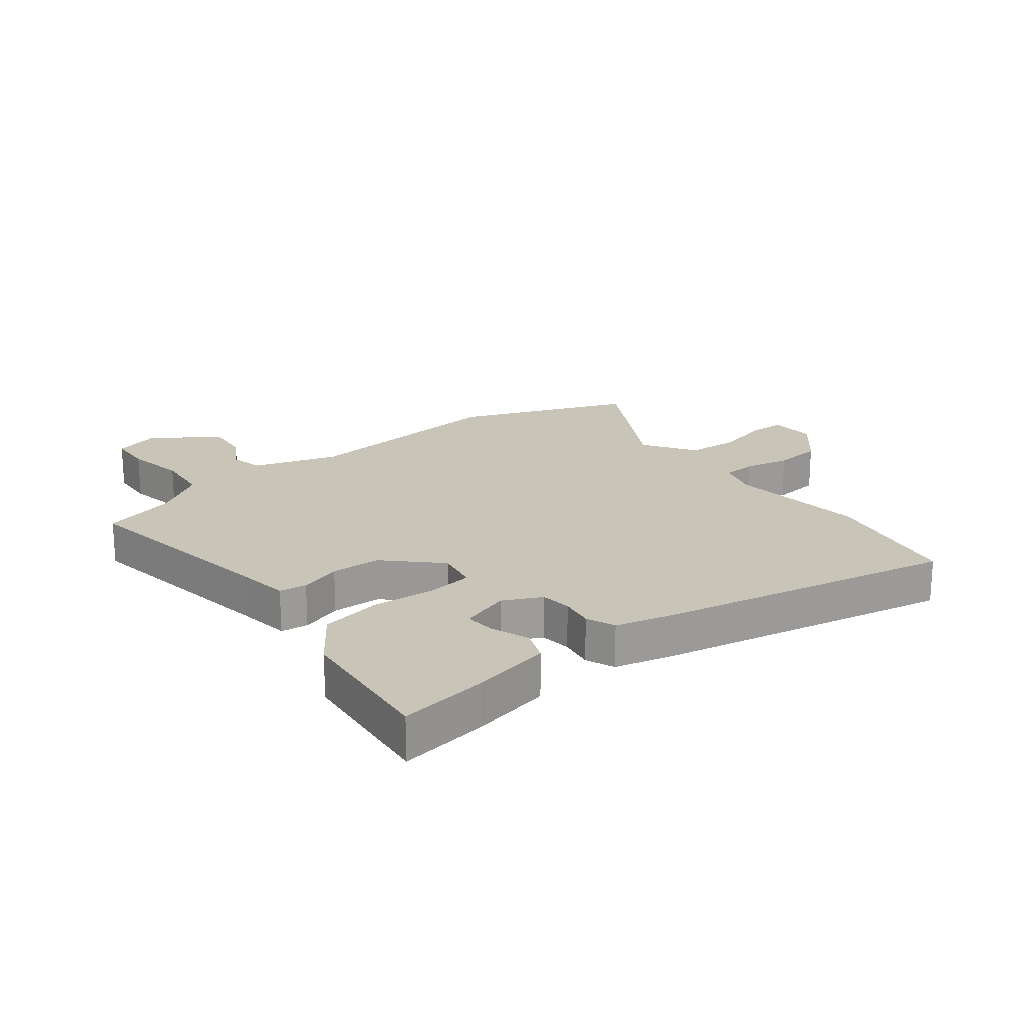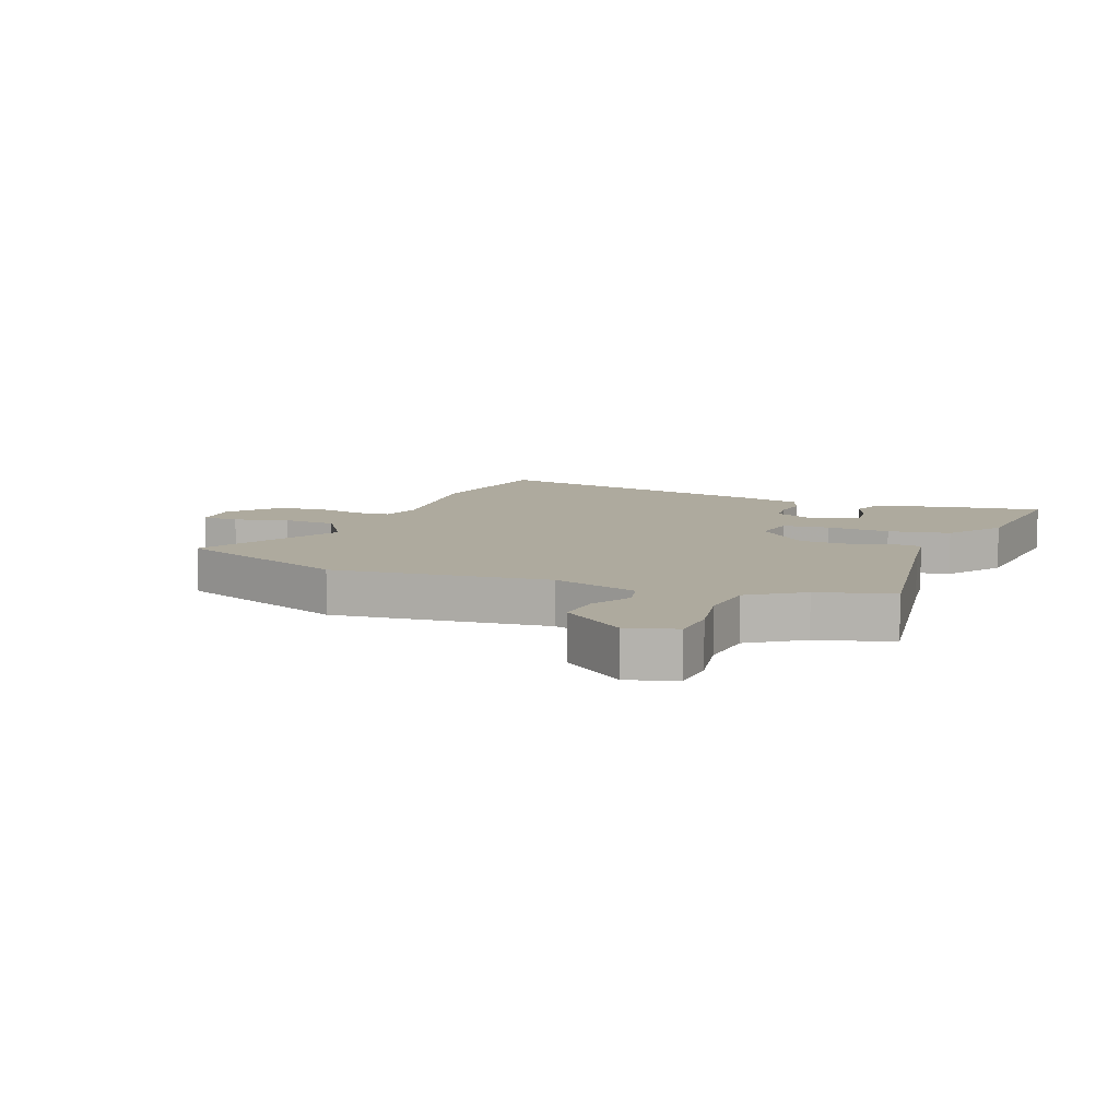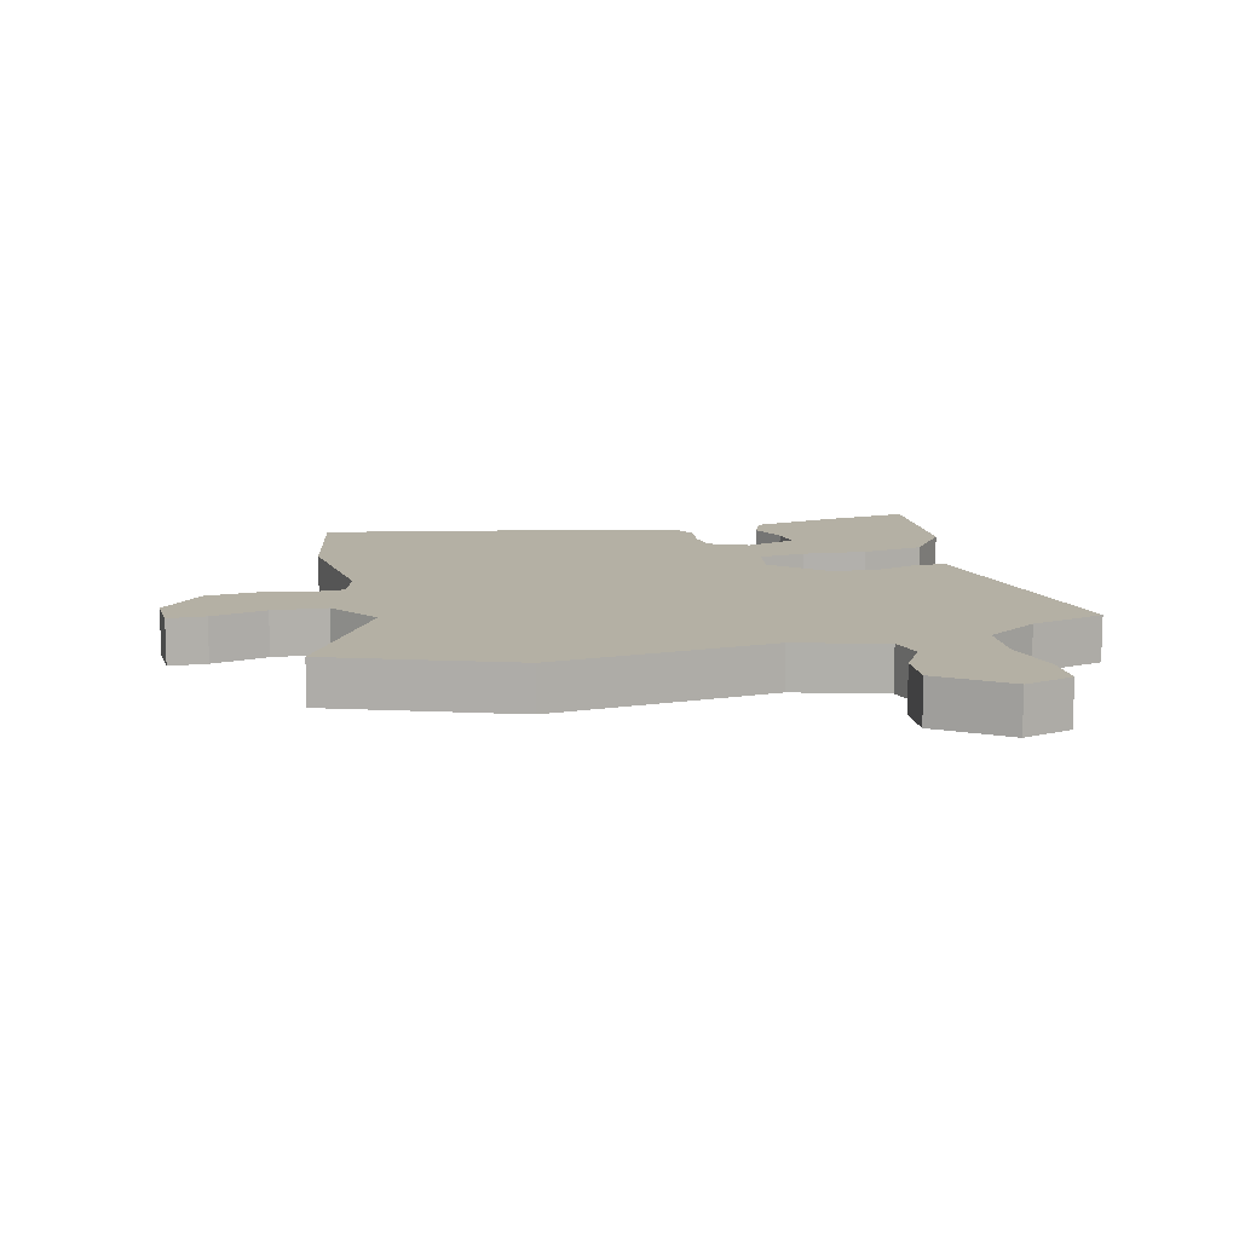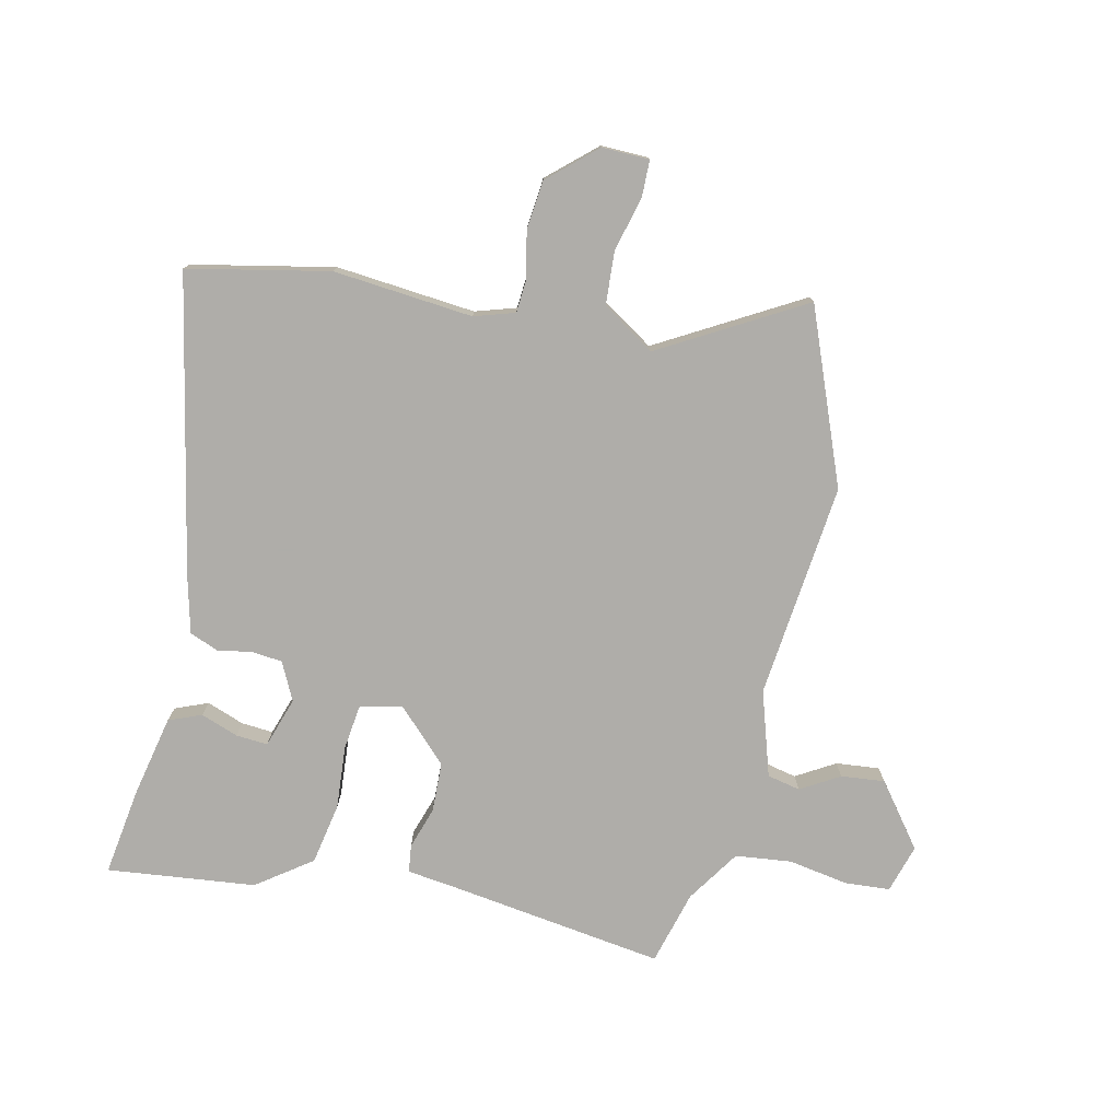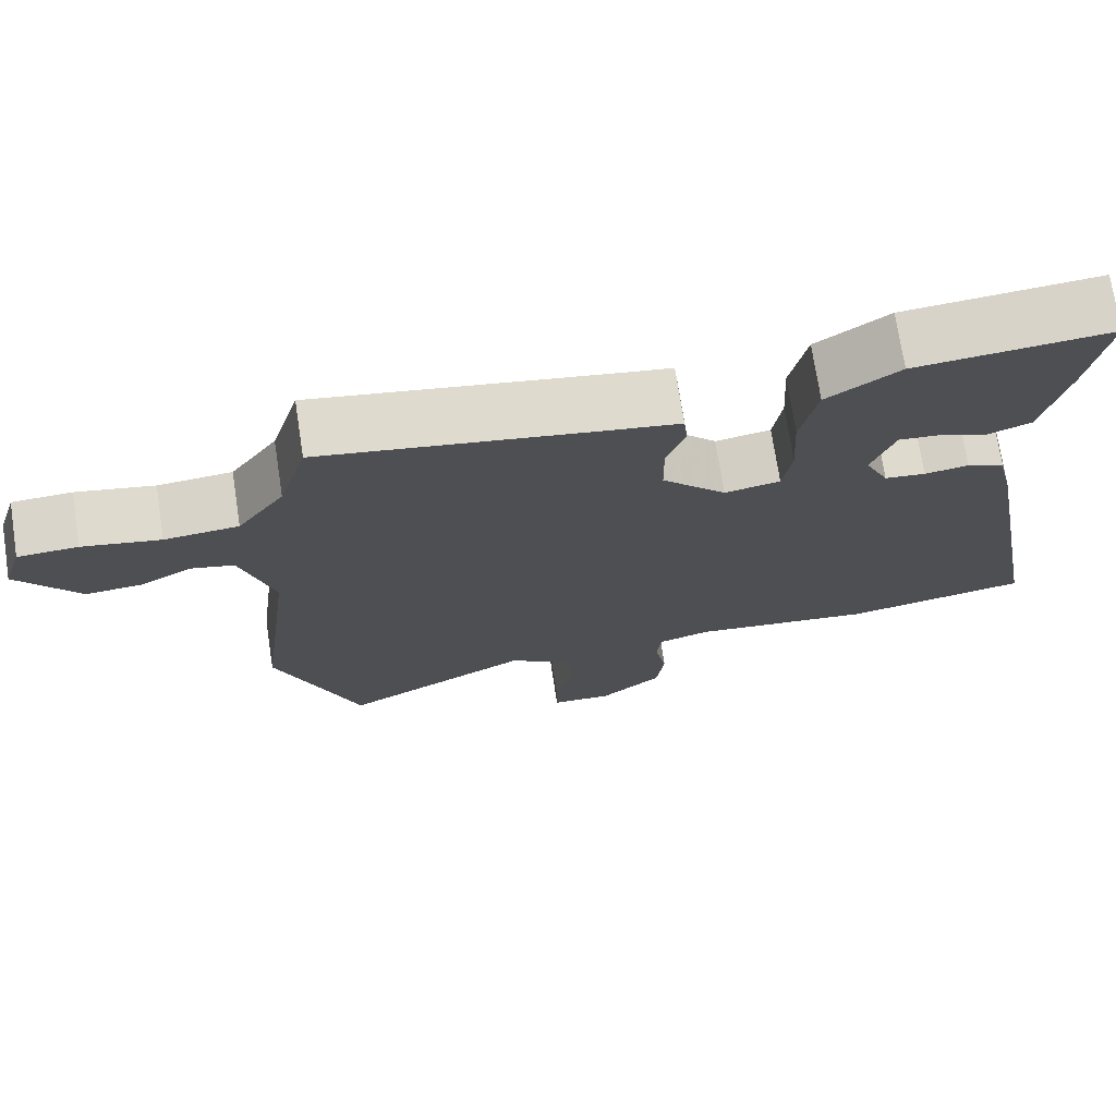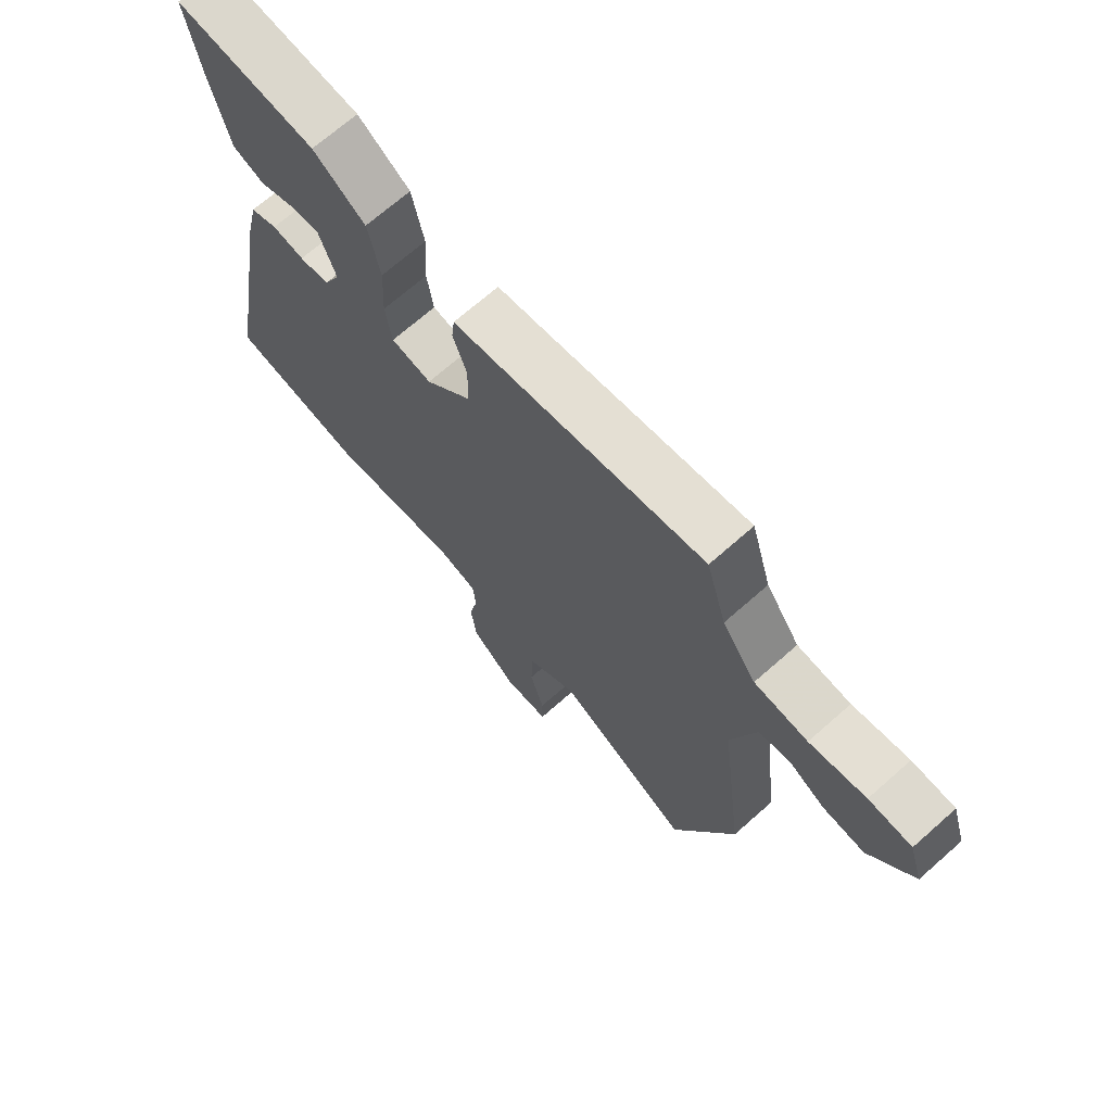
<metadata>
{"format":"obj","ext":"obj","renderer":"f3d","projection":"perspective","resolution":1024,"background":"white","views":[{"elev":20.1,"azim":52.8,"up":"+Y"},{"elev":9.3,"azim":-68.1,"up":"+Y"},{"elev":11.5,"azim":-103.5,"up":"+Y"},{"elev":-77.2,"azim":168.4,"up":"+Y"},{"elev":72.9,"azim":-8.7,"up":"+Z"},{"elev":69.9,"azim":-131.4,"up":"+Z"}]}
</metadata>
<code>
v -0.434 0.07 0.511
v -0.079 0.07 0.453
v 0.008 0.07 0.44
v 0.013 0.07 0.394
v -0.011 0.07 0.325
v -0.01 0.07 0.242
v 0.072 0.07 0.156
v 0.143 0.07 0.169
v 0.154 0.07 0.245
v 0.148 0.07 0.351
v 0.169 0.07 0.453
v 0.261 0.07 0.517
v 0.509 0.07 0.54
v 0.484 0.07 0.392
v 0.453 0.07 0.258
v 0.398 0.07 0.237
v 0.336 0.07 0.261
v 0.283 0.07 0.266
v 0.254 0.07 0.183
v 0.284 0.07 0.119
v 0.336 0.07 0.113
v 0.392 0.07 0.122
v 0.44 0.07 0.102
v 0.462 0.07 0.007
v 0.552 0.07 -0.49
v 0.316 0.07 -0.534
v 0.084 0.07 -0.508
v 0.016 0.07 -0.528
v 0.011 0.07 -0.584
v 0.026 0.07 -0.661
v 0.016 0.07 -0.742
v -0.064 0.07 -0.811
v -0.143 0.07 -0.808
v -0.143 0.07 -0.747
v -0.118 0.07 -0.657
v -0.122 0.07 -0.568
v -0.208 0.07 -0.51
v -0.448 0.07 -0.641
v -0.556 0.07 -0.35
v -0.511 0.07 0.008
v -0.553 0.07 0.151
v -0.608 0.07 0.164
v -0.673 0.07 0.127
v -0.746 0.07 0.121
v -0.824 0.07 0.227
v -0.799 0.07 0.307
v -0.723 0.07 0.311
v -0.624 0.07 0.292
v -0.53 0.07 0.301
v -0.47 0.07 0.388
v -0.434 0 0.511
v -0.079 0 0.453
v 0.008 0 0.44
v 0.013 0 0.394
v -0.011 0 0.325
v -0.01 0 0.242
v 0.072 0 0.156
v 0.143 0 0.169
v 0.154 0 0.245
v 0.148 0 0.351
v 0.169 0 0.453
v 0.261 0 0.517
v 0.509 0 0.54
v 0.484 0 0.392
v 0.453 0 0.258
v 0.398 0 0.237
v 0.336 0 0.261
v 0.283 0 0.266
v 0.254 0 0.183
v 0.284 0 0.119
v 0.336 0 0.113
v 0.392 0 0.122
v 0.44 0 0.102
v 0.462 0 0.007
v 0.552 0 -0.49
v 0.316 0 -0.534
v 0.084 0 -0.508
v 0.016 0 -0.528
v 0.011 0 -0.584
v 0.026 0 -0.661
v 0.016 0 -0.742
v -0.064 0 -0.811
v -0.143 0 -0.808
v -0.143 0 -0.747
v -0.118 0 -0.657
v -0.122 0 -0.568
v -0.208 0 -0.51
v -0.448 0 -0.641
v -0.556 0 -0.35
v -0.511 0 0.008
v -0.553 0 0.151
v -0.608 0 0.164
v -0.673 0 0.127
v -0.746 0 0.121
v -0.824 0 0.227
v -0.799 0 0.307
v -0.723 0 0.311
v -0.624 0 0.292
v -0.53 0 0.301
v -0.47 0 0.388
f 46 47 48
f 45 46 48
f 44 45 48
f 43 44 48
f 42 43 48
f 41 42 48 49
f 40 41 49 50
f 37 38 39 40
f 50 1 2
f 40 50 2
f 37 40 2
f 36 37 2
f 33 34 35
f 32 33 35
f 31 32 35
f 30 31 35
f 29 30 35
f 35 36 2
f 29 35 2
f 28 29 2
f 25 26 27
f 24 25 27
f 23 24 27
f 22 23 27
f 21 22 27
f 20 21 27 28
f 15 16 17
f 14 15 17
f 13 14 17
f 12 13 17
f 11 12 17
f 10 11 17
f 10 17 18
f 9 10 18 19
f 2 3 4 5
f 2 5 6
f 28 2 6
f 8 9 19 20
f 7 8 20 28
f 6 7 28
f 98 97 96
f 98 96 95
f 98 95 94
f 98 94 93
f 98 93 92
f 99 98 92 91
f 100 99 91 90
f 90 89 88 87
f 52 51 100
f 52 100 90
f 52 90 87
f 52 87 86
f 85 84 83
f 85 83 82
f 85 82 81
f 85 81 80
f 85 80 79
f 52 86 85
f 52 85 79
f 52 79 78
f 77 76 75
f 77 75 74
f 77 74 73
f 77 73 72
f 77 72 71
f 78 77 71 70
f 67 66 65
f 67 65 64
f 67 64 63
f 67 63 62
f 67 62 61
f 67 61 60
f 68 67 60
f 69 68 60 59
f 55 54 53 52
f 56 55 52
f 56 52 78
f 70 69 59 58
f 78 70 58 57
f 78 57 56
f 1 51 52 2
f 2 52 53 3
f 3 53 54 4
f 4 54 55 5
f 5 55 56 6
f 6 56 57 7
f 7 57 58 8
f 8 58 59 9
f 9 59 60 10
f 10 60 61 11
f 11 61 62 12
f 12 62 63 13
f 13 63 64 14
f 14 64 65 15
f 15 65 66 16
f 16 66 67 17
f 17 67 68 18
f 18 68 69 19
f 19 69 70 20
f 20 70 71 21
f 21 71 72 22
f 22 72 73 23
f 23 73 74 24
f 24 74 75 25
f 25 75 76 26
f 26 76 77 27
f 27 77 78 28
f 28 78 79 29
f 29 79 80 30
f 30 80 81 31
f 31 81 82 32
f 32 82 83 33
f 33 83 84 34
f 34 84 85 35
f 35 85 86 36
f 36 86 87 37
f 37 87 88 38
f 38 88 89 39
f 39 89 90 40
f 40 90 91 41
f 41 91 92 42
f 42 92 93 43
f 43 93 94 44
f 44 94 95 45
f 45 95 96 46
f 46 96 97 47
f 47 97 98 48
f 48 98 99 49
f 49 99 100 50
f 50 100 51 1

</code>
